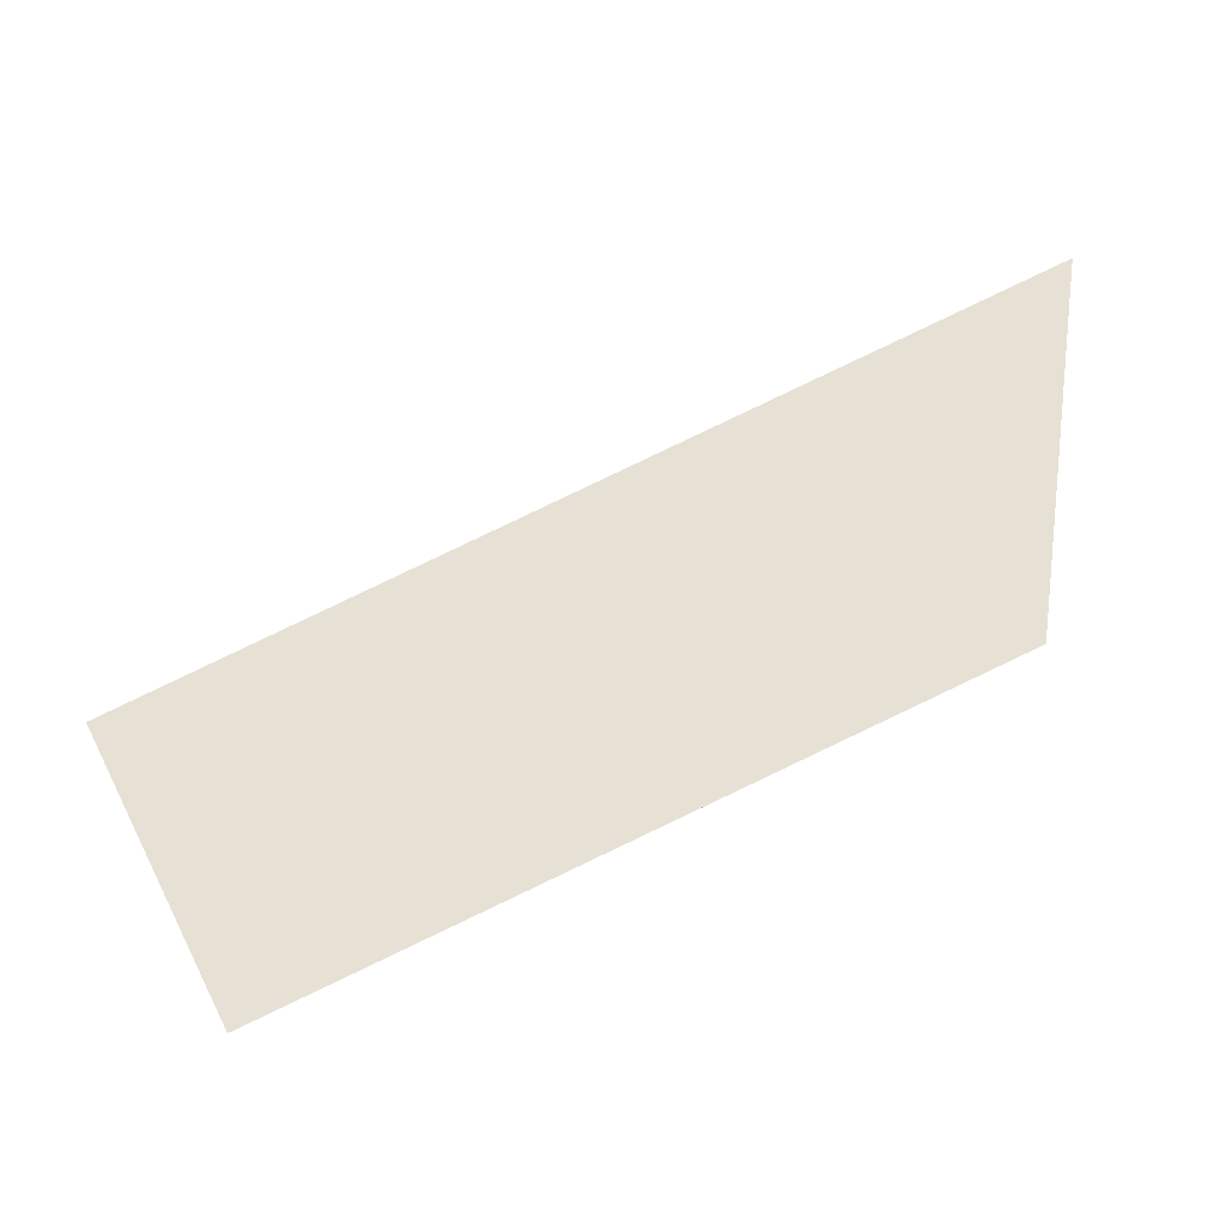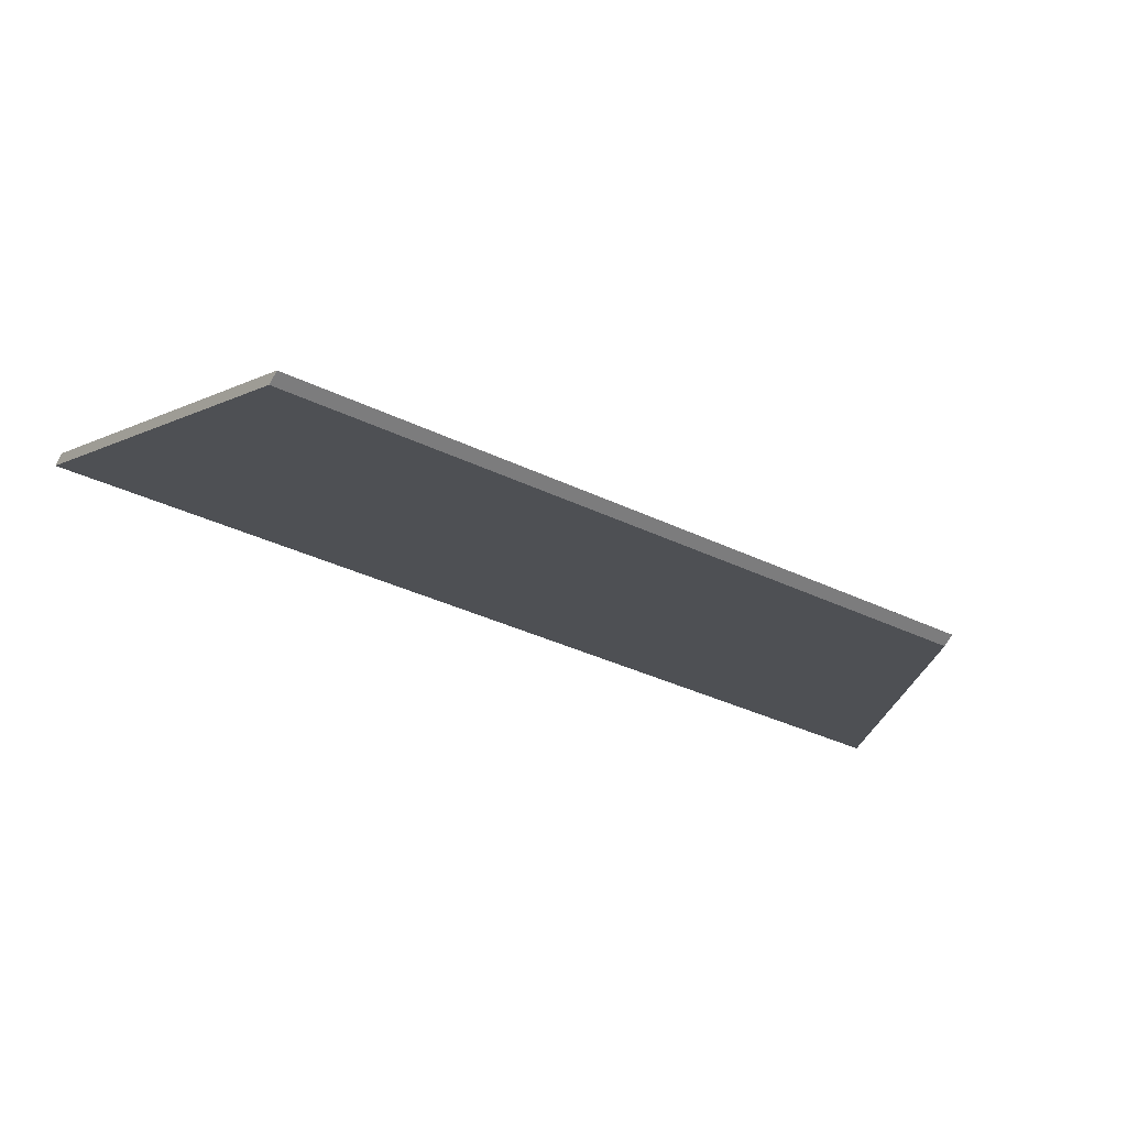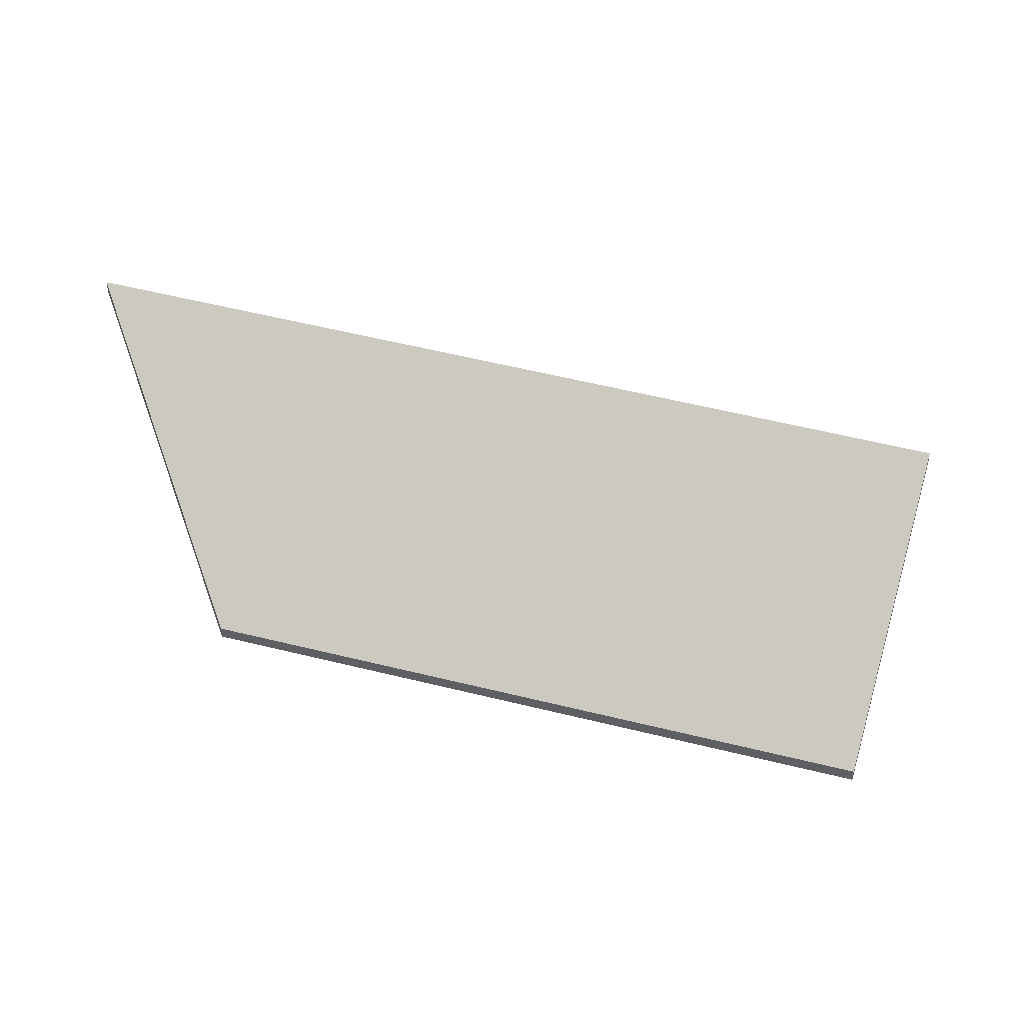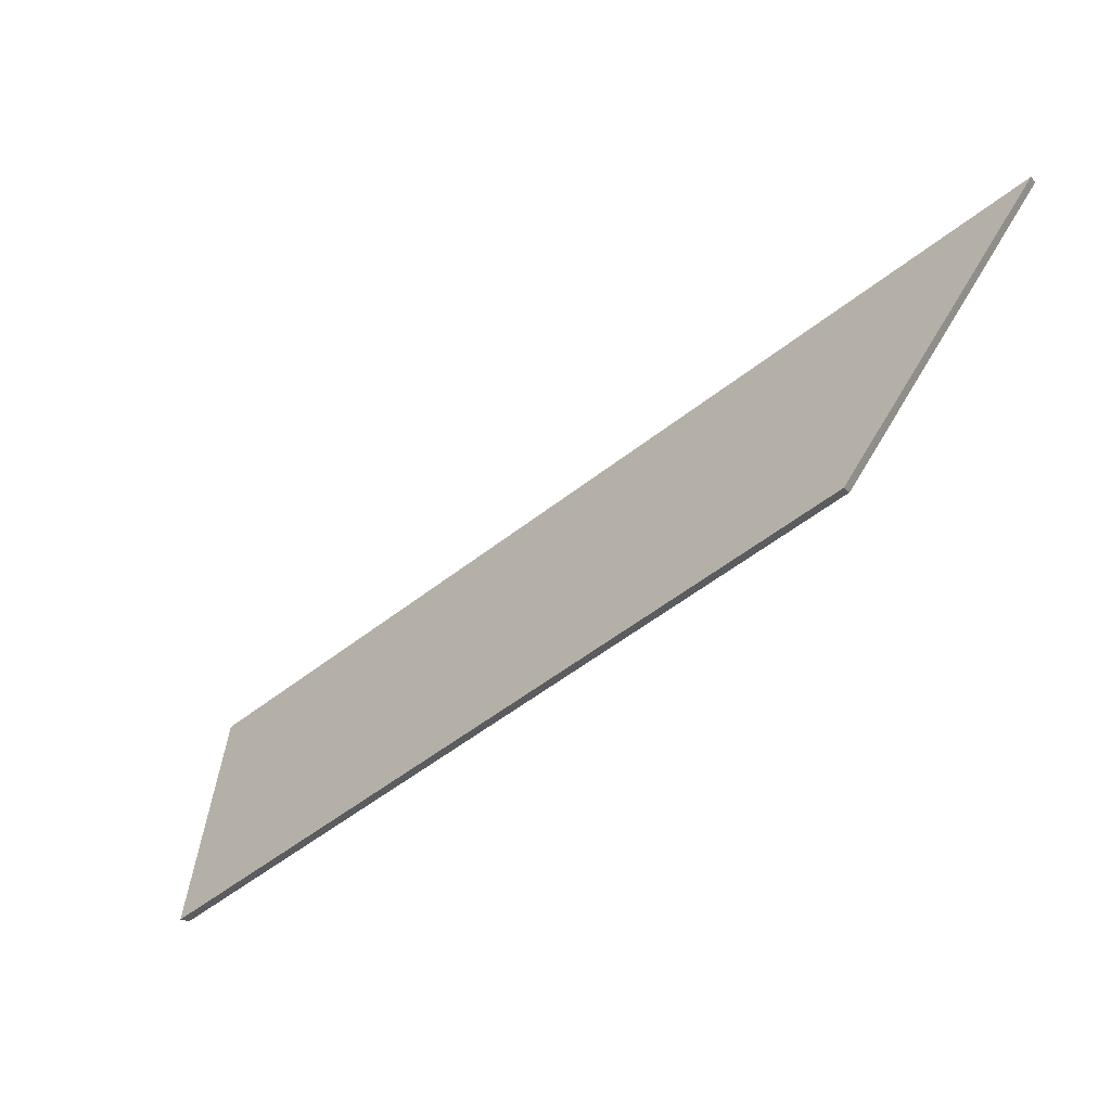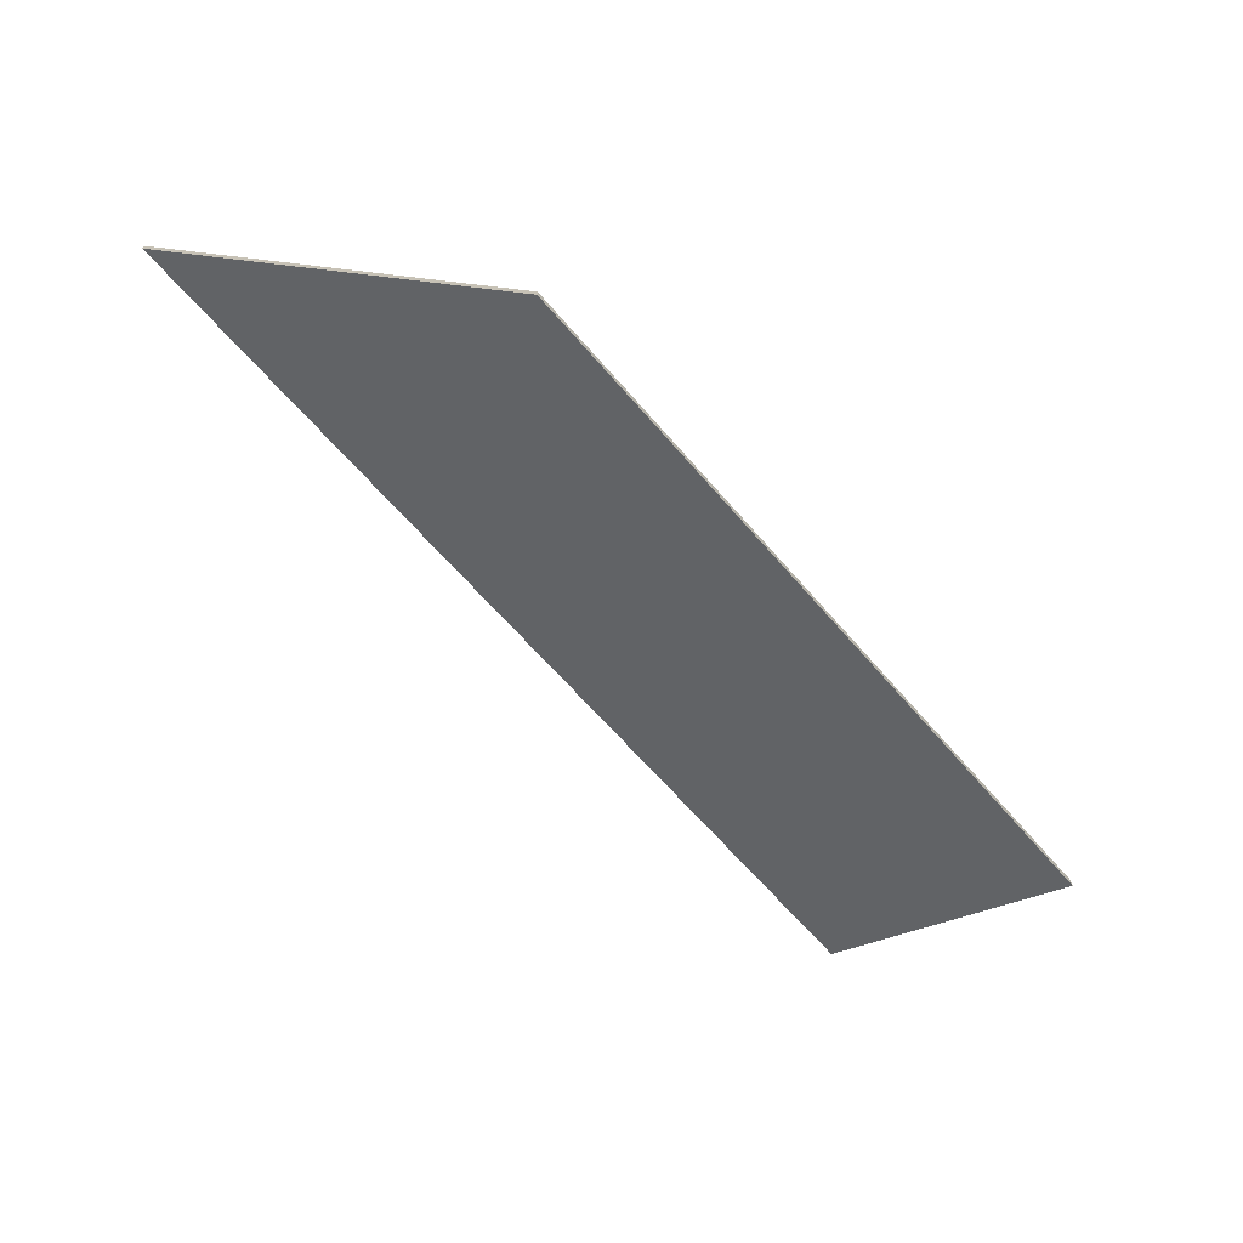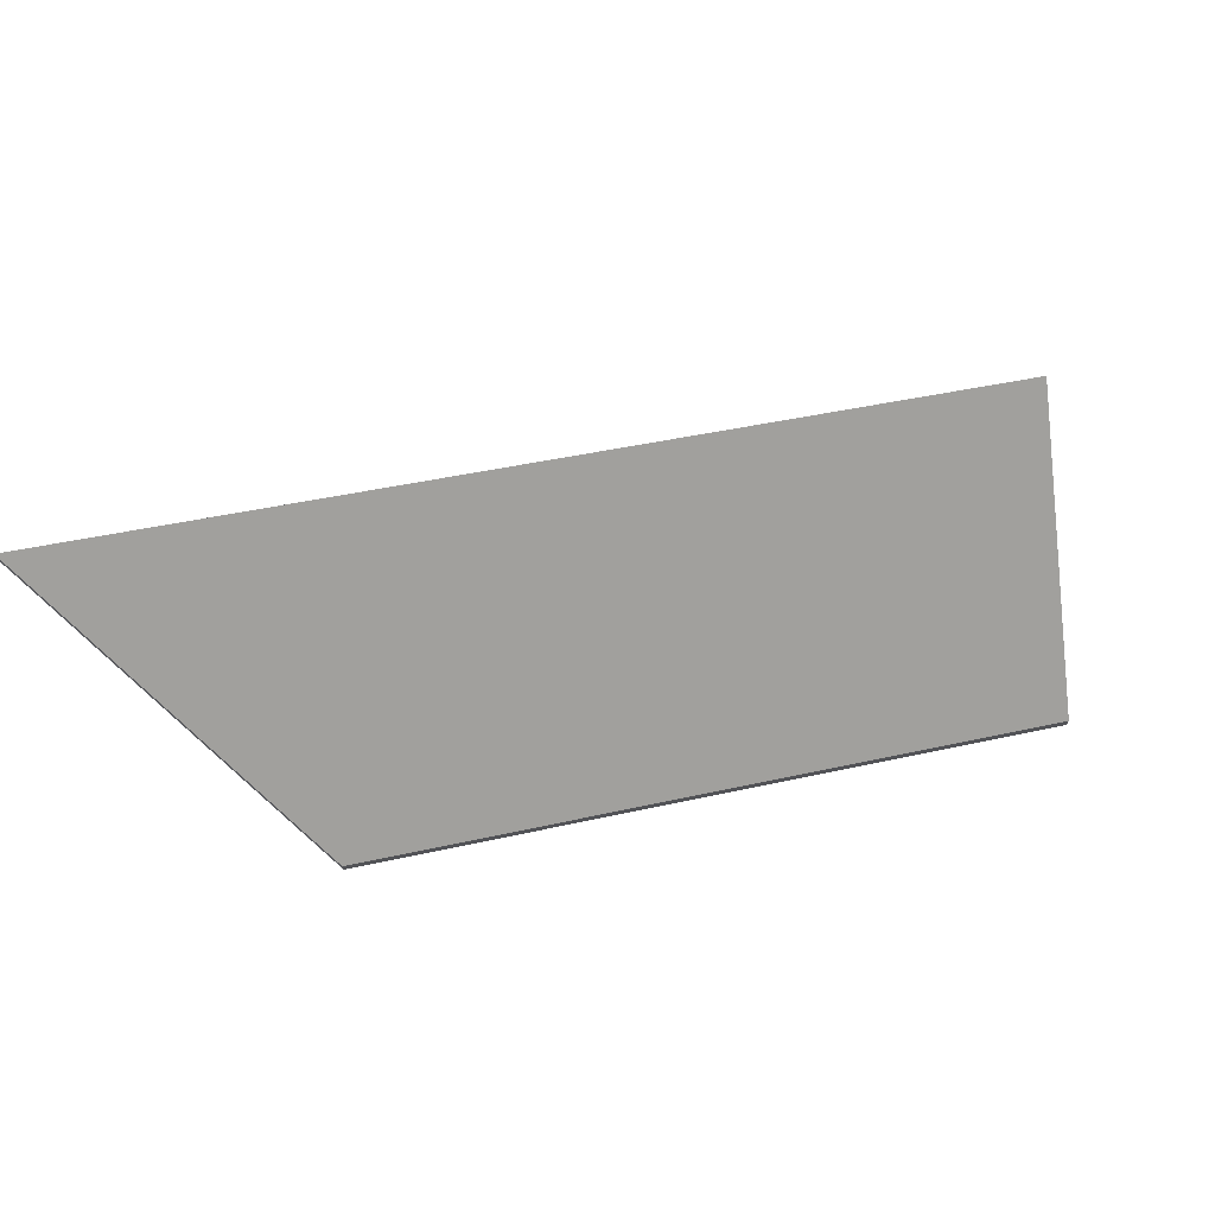
<metadata>
{"format":"obj","ext":"obj","renderer":"f3d","projection":"perspective","resolution":1024,"background":"white","views":[{"elev":-2.2,"azim":-8.2,"up":"+Z"},{"elev":-71.0,"azim":-29.8,"up":"+Z"},{"elev":41.7,"azim":172.3,"up":"+Y"},{"elev":-17.5,"azim":28.9,"up":"+Z"},{"elev":-70.7,"azim":106.7,"up":"+Y"},{"elev":69.4,"azim":143.5,"up":"+Y"}]}
</metadata>
<code>
v 3.428 -0.03926 -3.11
v 3.464 -0.03875 -3.093
v 3.464 -0.03876 -3.093
v 3.574 -0.0818 -3.098
v 3.451 -0.0818 -3.156
v 3.594 -0.03695 -3.03
v 3.575 -0.08183 -3.098
v 3.464 -0.04119 -3.093
v 3.464 -0.04118 -3.093
v 3.428 -0.04169 -3.11
v 3.451 -0.08424 -3.156
v 3.574 -0.08424 -3.098
v 3.594 -0.03938 -3.03
v 3.575 -0.08426 -3.098
v 3.428 -0.04169 -3.11
v 3.464 -0.04118 -3.093
v 3.464 -0.03875 -3.093
v 3.428 -0.03926 -3.11
v 3.451 -0.08424 -3.156
v 3.428 -0.04169 -3.11
v 3.428 -0.03926 -3.11
v 3.451 -0.0818 -3.156
v 3.574 -0.08424 -3.098
v 3.451 -0.08424 -3.156
v 3.451 -0.0818 -3.156
v 3.574 -0.0818 -3.098
v 3.575 -0.08426 -3.098
v 3.574 -0.08424 -3.098
v 3.574 -0.0818 -3.098
v 3.575 -0.08183 -3.098
v 3.594 -0.03938 -3.03
v 3.575 -0.08426 -3.098
v 3.575 -0.08183 -3.098
v 3.594 -0.03695 -3.03
v 3.581 -0.03956 -3.037
v 3.594 -0.03938 -3.03
v 3.594 -0.03695 -3.03
v 3.581 -0.03713 -3.037
v 3.553 -0.03995 -3.05
v 3.581 -0.03956 -3.037
v 3.581 -0.03713 -3.037
v 3.553 -0.03752 -3.05
v 3.464 -0.04119 -3.093
v 3.553 -0.03995 -3.05
v 3.553 -0.03752 -3.05
v 3.464 -0.03876 -3.093
v 3.464 -0.04118 -3.093
v 3.464 -0.04119 -3.093
v 3.464 -0.03876 -3.093
v 3.464 -0.03875 -3.093
f 1 2 3
f 1 4 5
f 4 1 3
f 4 3 6
f 7 4 6
f 8 9 10
f 10 11 12
f 8 10 12
f 13 8 12
f 14 13 12
f 15 16 17
f 15 17 18
f 19 20 21
f 19 21 22
f 23 24 25
f 23 25 26
f 27 28 29
f 27 29 30
f 31 32 33
f 31 33 34
f 35 36 37
f 35 37 38
f 39 40 41
f 39 41 42
f 43 44 45
f 43 45 46
f 47 48 49
f 47 49 50

</code>
